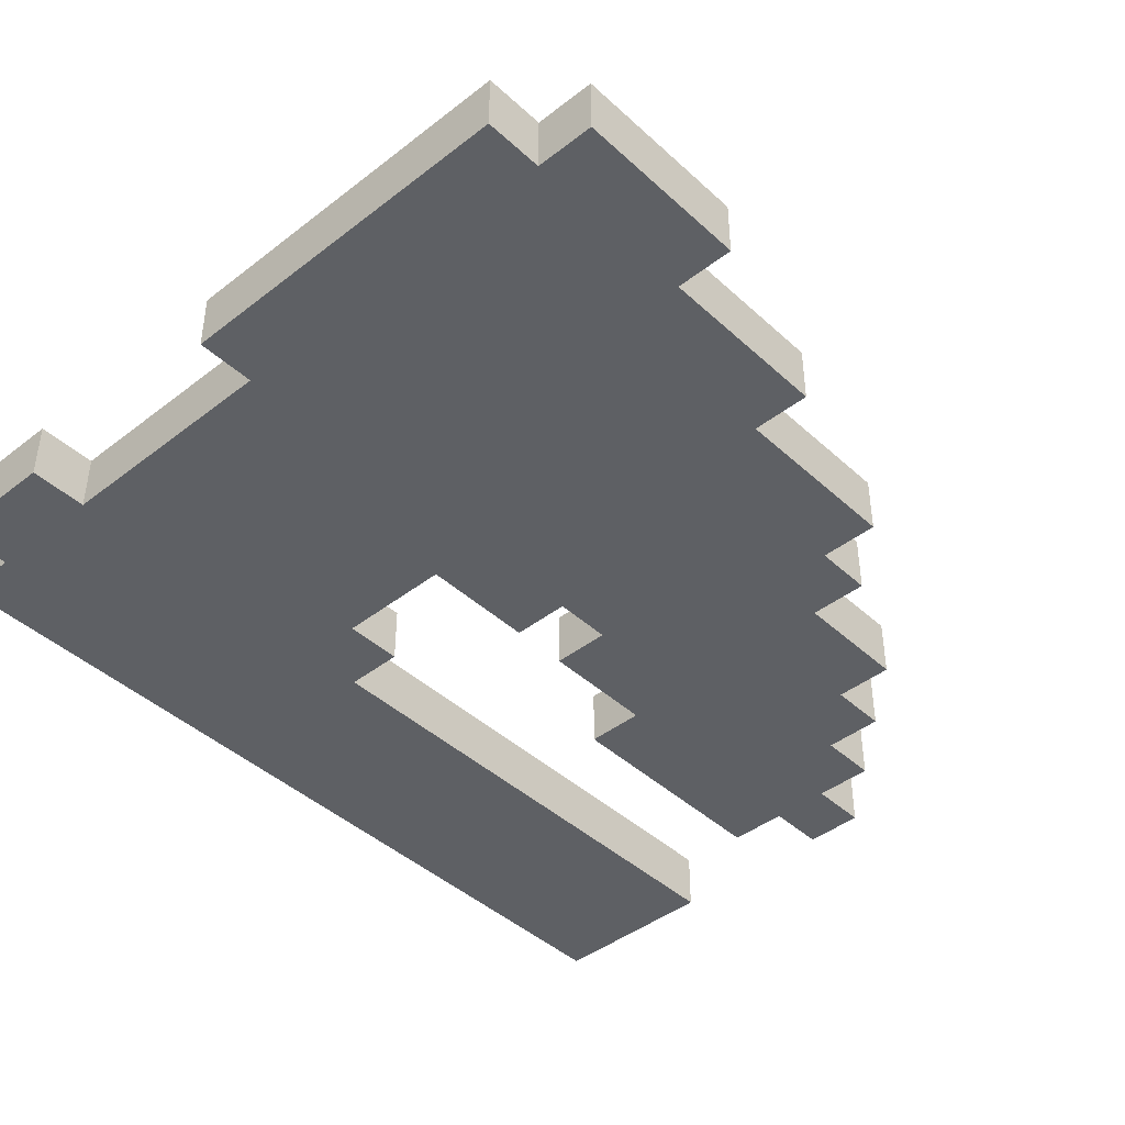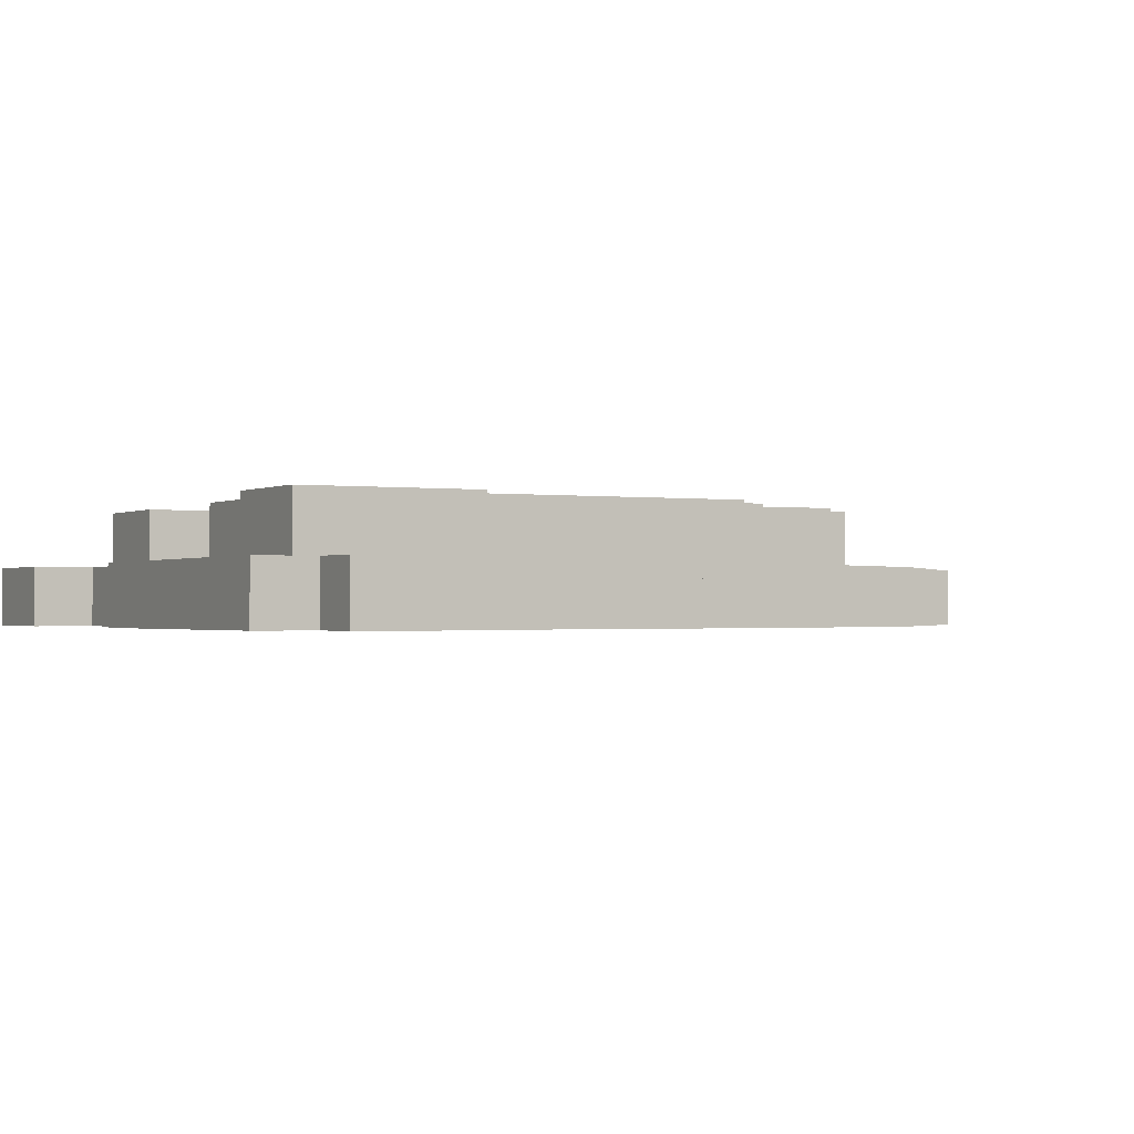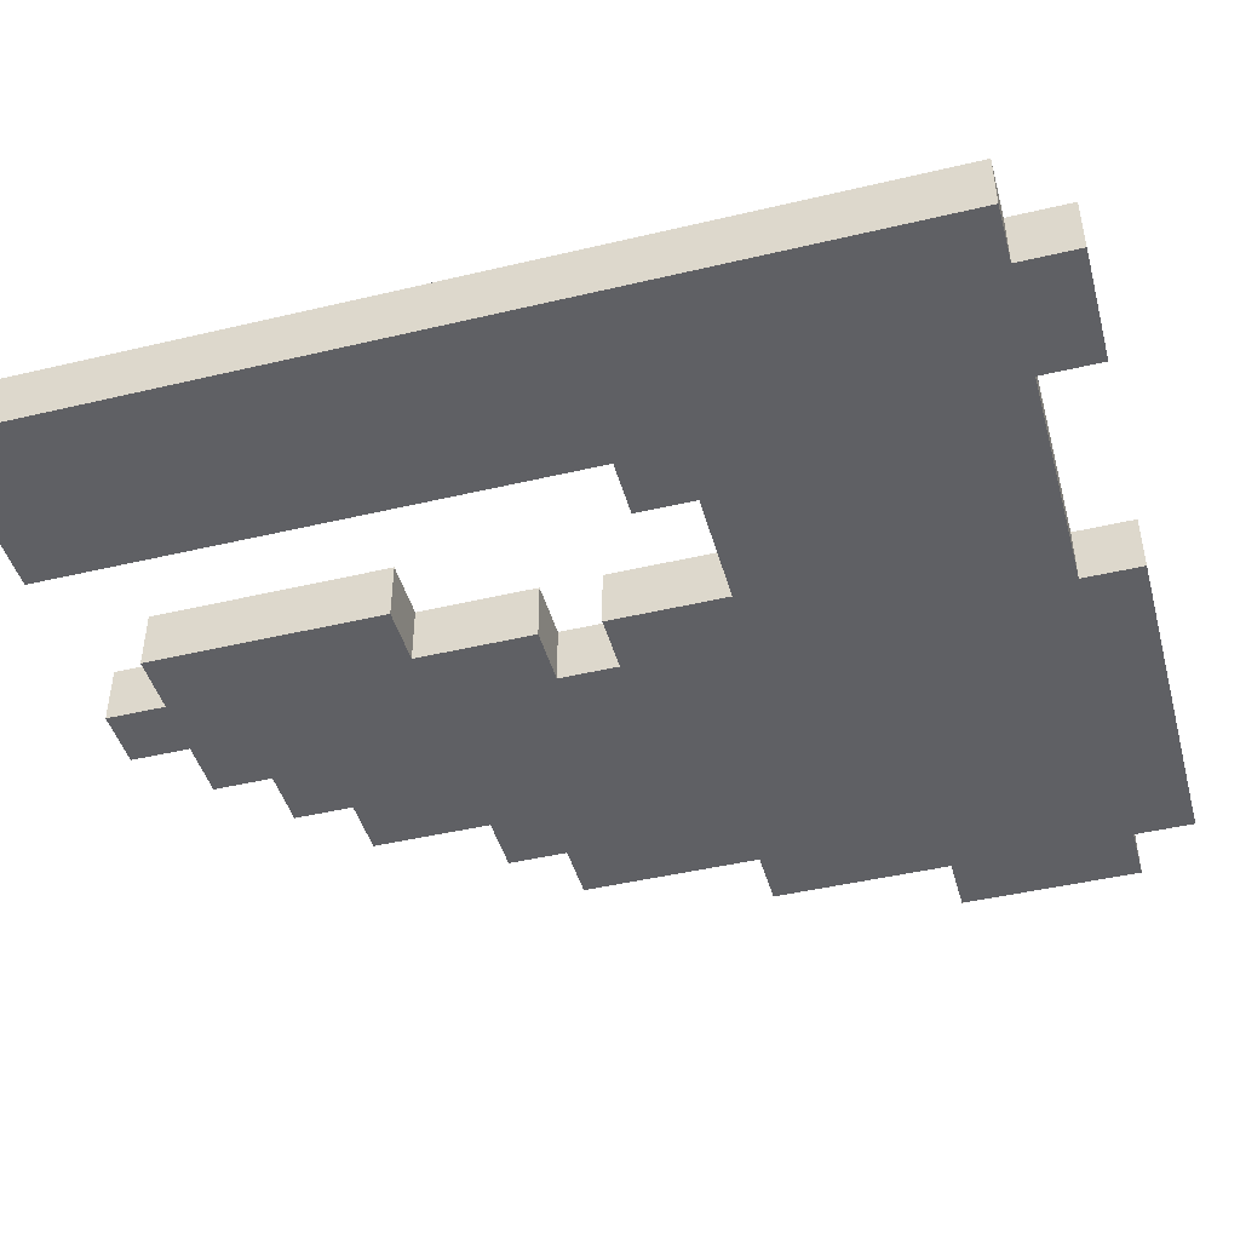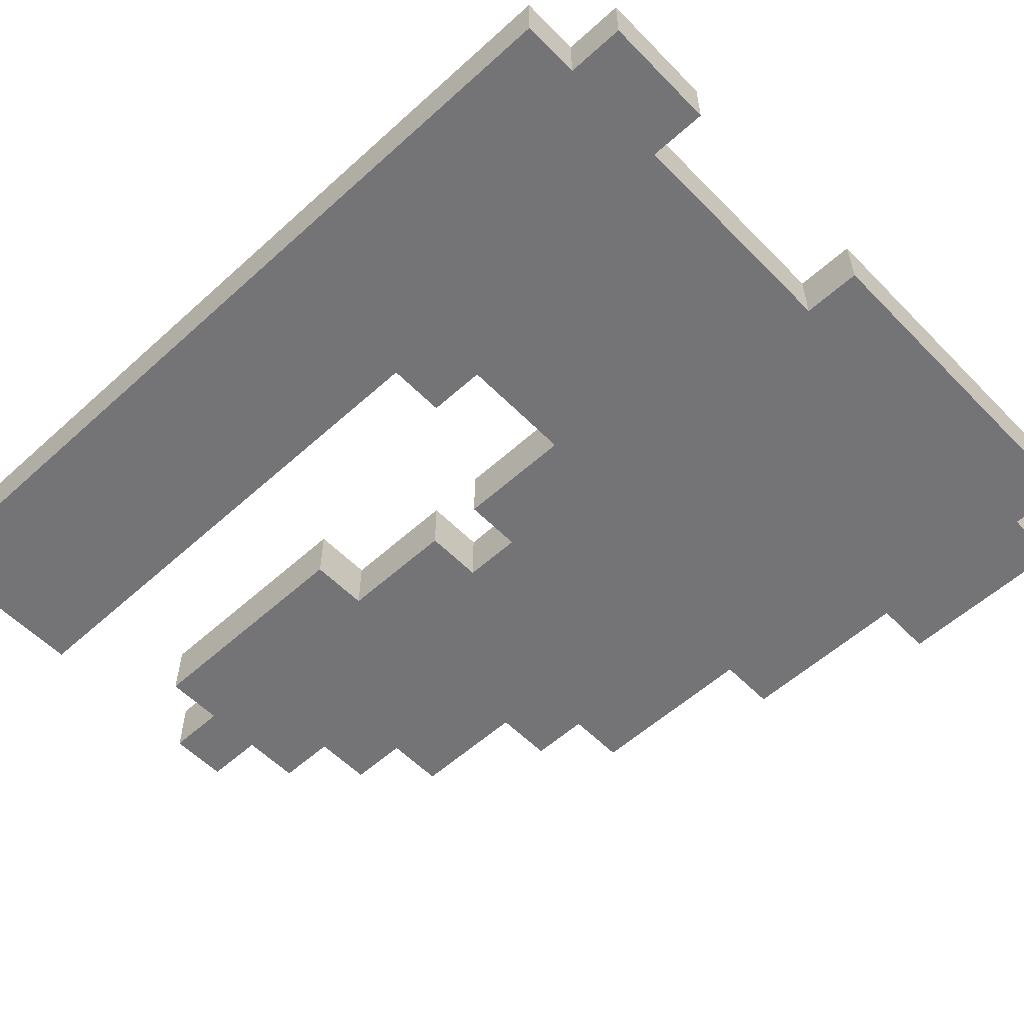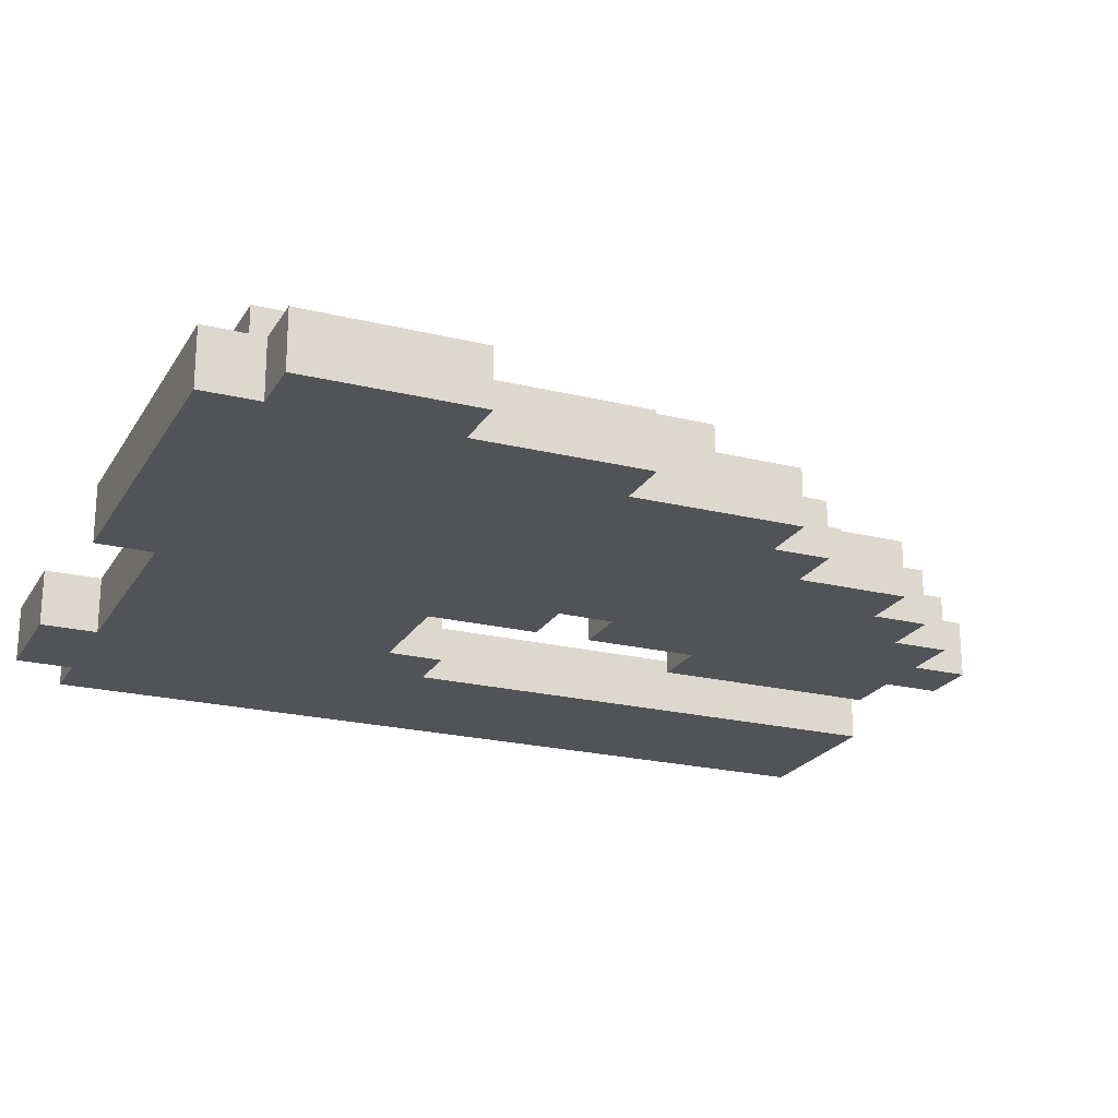
<metadata>
{"format":"obj","ext":"obj","renderer":"f3d","projection":"perspective","resolution":1024,"background":"white","views":[{"elev":-42.9,"azim":-137.3,"up":"+Z"},{"elev":-1.0,"azim":-118.4,"up":"+Z"},{"elev":-45.0,"azim":105.4,"up":"+Z"},{"elev":-56.3,"azim":133.4,"up":"+Z"},{"elev":-22.0,"azim":-113.2,"up":"+Z"}]}
</metadata>
<code>
g Tiny Axe
v -7 12 -0
v -7 12 -1
v -7 15 -0
v -7 15 -1
v -6 9 -0
v -6 9 -1
v -6 12 -0
v -6 12 -1
v -6 15 -0
v -6 15 -1
v -6 16 -0
v -6 16 -1
v -5 6 -0
v -5 6 -1
v -5 9 -0
v -5 9 -1
v -5 12 1
v -5 12 -0
v -5 15 1
v -5 15 -0
v -4 5 -0
v -4 5 -1
v -4 6 -0
v -4 6 -1
v -4 7 1
v -4 7 -0
v -4 9 -0
v -4 12 1
v -4 12 -0
v -3 3 -0
v -3 3 -1
v -3 5 -0
v -3 5 -1
v -3 6 1
v -3 6 -0
v -3 7 1
v -3 7 -0
v -2 2 -0
v -2 2 -1
v -2 3 -0
v -2 3 -1
v -2 4 1
v -2 4 -0
v -2 5 -0
v -2 6 1
v -2 6 -0
v -1 1 -0
v -1 1 -1
v -1 2 -0
v -1 2 -1
v -1 3 1
v -1 3 -0
v -1 4 1
v -1 4 -0
v 0 0 -0
v 0 0 -1
v 0 1 -0
v 0 1 -1
v 3 9 -0
v 3 9 -1
v 3 10 -0
v 3 10 -1
v 4 0 -0
v 4 0 -1
v 4 9 -0
v 4 9 -1
v 4 11 1
v 4 11 -0
v 4 13 1
v 4 13 -0
v 4 14 1
v 4 14 -0
v 4 15 -0
v 4 15 -1
v 4 16 -0
v 4 16 -1
v -3 14 1
v -3 14 -0
v -3 15 1
v -3 15 -0
v -1 5 1
v -1 5 -0
v -1 6 -0
v -1 7 -0
v -1 8 -0
v -1 9 1
v -1 9 -0
v 0 3 1
v 0 3 -0
v 0 4 -0
v 0 5 1
v 0 5 -0
v 0 7 -0
v 0 7 -1
v 0 8 -0
v 0 8 -1
v 0 9 1
v 0 9 -0
v 0 10 -0
v 0 11 1
v 0 11 -0
v 0 15 -0
v 0 15 -1
v 0 16 -0
v 0 16 -1
v 1 0 -0
v 1 0 -1
v 1 1 -0
v 1 1 -1
v 1 5 -0
v 1 5 -1
v 1 7 -0
v 1 7 -1
v 1 8 -0
v 1 8 -1
v 1 10 -0
v 1 10 -1
v 1 11 1
v 1 11 -0
v 1 14 1
v 1 14 -0
v 2 1 -0
v 2 1 -1
v 2 5 -0
v 2 5 -1
v 6 11 1
v 6 11 -0
v 6 13 1
v 6 13 -0
v 6 14 1
v 6 14 -0
v 6 15 -0
v 6 15 -1
v 6 16 -0
v 6 16 -1
v 7 0 -0
v 7 0 -1
v 7 15 -0
v 7 15 -1
v -5 12 1
v -5 15 1
v -4 7 1
v -4 12 1
v -3 6 1
v -3 7 1
v -3 14 1
v -3 15 1
v -2 4 1
v -2 6 1
v -1 3 1
v -1 4 1
v -1 5 1
v -1 9 1
v 0 3 1
v 0 5 1
v 0 9 1
v 0 11 1
v 1 11 1
v 1 14 1
v 4 11 1
v 4 13 1
v 4 14 1
v 6 11 1
v 6 13 1
v 6 14 1
v -7 12 -0
v -7 15 -0
v -6 9 -0
v -6 12 -0
v -6 15 -0
v -6 16 -0
v -5 6 -0
v -5 9 -0
v -5 12 -0
v -5 15 -0
v -4 5 -0
v -4 6 -0
v -4 7 -0
v -4 9 -0
v -4 12 -0
v -3 3 -0
v -3 5 -0
v -3 6 -0
v -3 7 -0
v -3 14 -0
v -3 15 -0
v -2 2 -0
v -2 3 -0
v -2 4 -0
v -2 5 -0
v -2 6 -0
v -1 1 -0
v -1 2 -0
v -1 3 -0
v -1 4 -0
v -1 5 -0
v -1 6 -0
v -1 7 -0
v -1 8 -0
v -1 9 -0
v 0 0 -0
v 0 1 -0
v 0 2 -0
v 0 3 -0
v 0 4 -0
v 0 5 -0
v 0 6 -0
v 0 7 -0
v 0 8 -0
v 0 9 -0
v 0 10 -0
v 0 11 -0
v 0 14 -0
v 0 15 -0
v 0 16 -0
v 1 0 -0
v 1 1 -0
v 1 2 -0
v 1 4 -0
v 1 5 -0
v 1 7 -0
v 1 8 -0
v 1 10 -0
v 1 11 -0
v 1 14 -0
v 2 1 -0
v 2 5 -0
v 2 13 -0
v 2 14 -0
v 3 9 -0
v 3 10 -0
v 4 0 -0
v 4 9 -0
v 4 11 -0
v 4 13 -0
v 4 14 -0
v 4 15 -0
v 4 16 -0
v 5 0 -0
v 5 1 -0
v 5 9 -0
v 6 0 -0
v 6 1 -0
v 6 11 -0
v 6 13 -0
v 6 14 -0
v 6 15 -0
v 6 16 -0
v 7 0 -0
v 7 15 -0
v -7 12 -1
v -7 15 -1
v -6 9 -1
v -6 12 -1
v -6 15 -1
v -6 16 -1
v -5 6 -1
v -5 9 -1
v -5 12 -1
v -5 15 -1
v -4 5 -1
v -4 6 -1
v -4 7 -1
v -4 9 -1
v -3 3 -1
v -3 5 -1
v -3 6 -1
v -3 7 -1
v -3 14 -1
v -3 15 -1
v -2 2 -1
v -2 3 -1
v -2 4 -1
v -2 5 -1
v -1 1 -1
v -1 2 -1
v -1 3 -1
v -1 4 -1
v -1 6 -1
v -1 7 -1
v -1 8 -1
v -1 9 -1
v 0 0 -1
v 0 1 -1
v 0 2 -1
v 0 3 -1
v 0 4 -1
v 0 5 -1
v 0 6 -1
v 0 7 -1
v 0 8 -1
v 0 9 -1
v 0 10 -1
v 0 11 -1
v 0 14 -1
v 0 15 -1
v 0 16 -1
v 1 0 -1
v 1 1 -1
v 1 2 -1
v 1 4 -1
v 1 5 -1
v 1 7 -1
v 1 8 -1
v 1 10 -1
v 1 11 -1
v 2 1 -1
v 2 5 -1
v 2 13 -1
v 2 14 -1
v 3 9 -1
v 3 10 -1
v 4 0 -1
v 4 9 -1
v 4 11 -1
v 4 14 -1
v 4 15 -1
v 4 16 -1
v 5 0 -1
v 5 1 -1
v 5 9 -1
v 6 0 -1
v 6 1 -1
v 6 11 -1
v 6 13 -1
v 6 14 -1
v 6 15 -1
v 6 16 -1
v 7 0 -1
v 7 15 -1
v 0 0 -0
v 1 0 -0
v 4 0 -0
v 5 0 -0
v 6 0 -0
v 7 0 -0
v 0 0 -1
v 1 0 -1
v 4 0 -1
v 5 0 -1
v 6 0 -1
v 7 0 -1
v -1 1 -0
v 0 1 -0
v 1 1 -0
v 2 1 -0
v -1 1 -1
v 0 1 -1
v 1 1 -1
v 2 1 -1
v -2 2 -0
v -1 2 -0
v -2 2 -1
v -1 2 -1
v -1 3 1
v 0 3 1
v -3 3 -0
v -2 3 -0
v -1 3 -0
v 0 3 -0
v -3 3 -1
v -2 3 -1
v -2 4 1
v -1 4 1
v -2 4 -0
v -1 4 -0
v -4 5 -0
v -3 5 -0
v -4 5 -1
v -3 5 -1
v -3 6 1
v -2 6 1
v -5 6 -0
v -4 6 -0
v -3 6 -0
v -2 6 -0
v -5 6 -1
v -4 6 -1
v -4 7 1
v -3 7 1
v -4 7 -0
v -3 7 -0
v 0 8 -0
v 1 8 -0
v 0 8 -1
v 1 8 -1
v -1 9 1
v 0 9 1
v -6 9 -0
v -5 9 -0
v -1 9 -0
v 0 9 -0
v 3 9 -0
v 4 9 -0
v -6 9 -1
v -5 9 -1
v 3 9 -1
v 4 9 -1
v 1 10 -0
v 3 10 -0
v 1 10 -1
v 3 10 -1
v 0 11 1
v 1 11 1
v 4 11 1
v 6 11 1
v 0 11 -0
v 1 11 -0
v 4 11 -0
v 6 11 -0
v -5 12 1
v -4 12 1
v -7 12 -0
v -6 12 -0
v -5 12 -0
v -4 12 -0
v -7 12 -1
v -6 12 -1
v -1 5 1
v 0 5 1
v -1 5 -0
v 0 5 -0
v 1 5 -0
v 2 5 -0
v 1 5 -1
v 2 5 -1
v 0 7 -0
v 1 7 -0
v 0 7 -1
v 1 7 -1
v -3 14 1
v 1 14 1
v 4 14 1
v 6 14 1
v -3 14 -0
v 0 14 -0
v 1 14 -0
v 4 14 -0
v 6 14 -0
v -5 15 1
v -3 15 1
v -7 15 -0
v -6 15 -0
v -5 15 -0
v -3 15 -0
v 0 15 -0
v 4 15 -0
v 6 15 -0
v 7 15 -0
v -7 15 -1
v -6 15 -1
v 0 15 -1
v 4 15 -1
v 6 15 -1
v 7 15 -1
v -6 16 -0
v 0 16 -0
v 4 16 -0
v 6 16 -0
v -6 16 -1
v 0 16 -1
v 4 16 -1
v 6 16 -1
f 3 2 1
f 4 2 3
f 7 6 5
f 8 6 7
f 11 10 9
f 12 10 11
f 15 14 13
f 16 14 15
f 19 18 17
f 20 18 19
f 23 22 21
f 24 22 23
f 27 26 25
f 28 27 25
f 29 27 28
f 32 31 30
f 33 31 32
f 36 35 34
f 37 35 36
f 40 39 38
f 41 39 40
f 44 43 42
f 45 44 42
f 46 44 45
f 49 48 47
f 50 48 49
f 53 52 51
f 54 52 53
f 57 56 55
f 58 56 57
f 61 60 59
f 62 60 61
f 65 64 63
f 66 64 65
f 69 68 67
f 70 68 69
f 71 70 69
f 72 70 71
f 75 74 73
f 76 74 75
f 77 78 79
f 79 78 80
f 81 82 83
f 81 83 84
f 81 84 85
f 81 85 86
f 86 85 87
f 88 89 90
f 88 90 91
f 91 90 92
f 93 94 95
f 95 94 96
f 97 98 99
f 97 99 100
f 100 99 101
f 102 103 104
f 104 103 105
f 106 107 108
f 108 107 109
f 110 111 112
f 112 111 113
f 114 115 116
f 116 115 117
f 118 119 120
f 120 119 121
f 122 123 124
f 124 123 125
f 126 127 128
f 128 127 129
f 128 129 130
f 130 129 131
f 132 133 134
f 134 133 135
f 136 137 138
f 138 137 139
f 143 141 140
f 145 143 142
f 146 141 143
f 146 143 145
f 147 141 146
f 149 145 144
f 149 146 145
f 151 149 148
f 152 149 151
f 153 146 149
f 153 149 152
f 154 152 151
f 154 151 150
f 155 152 154
f 156 146 153
f 157 146 156
f 158 146 157
f 159 146 158
f 163 161 160
f 164 162 161
f 164 161 163
f 165 162 164
f 169 167 166
f 170 167 169
f 173 169 168
f 174 170 169
f 174 169 173
f 175 171 170
f 175 170 174
f 177 173 172
f 178 173 177
f 179 174 173
f 179 173 178
f 180 174 179
f 182 177 176
f 183 178 177
f 183 177 182
f 184 178 183
f 186 171 175
f 188 182 181
f 189 182 188
f 190 183 182
f 190 182 189
f 191 183 190
f 193 188 187
f 194 189 188
f 194 188 193
f 195 189 194
f 202 193 192
f 203 194 193
f 203 193 202
f 204 194 203
f 206 197 196
f 207 198 197
f 207 197 206
f 208 199 198
f 208 198 207
f 209 200 199
f 209 199 208
f 210 200 209
f 213 186 185
f 214 171 186
f 214 186 213
f 215 171 214
f 216 202 201
f 217 203 202
f 217 202 216
f 218 205 204
f 218 203 217
f 218 204 203
f 219 206 205
f 219 205 218
f 220 207 206
f 220 206 219
f 220 208 207
f 221 208 220
f 222 210 209
f 222 211 210
f 223 212 211
f 223 211 222
f 224 212 223
f 225 214 213
f 226 219 218
f 226 218 217
f 226 220 219
f 227 220 226
f 228 225 224
f 229 214 225
f 229 225 228
f 231 224 223
f 233 231 230
f 234 228 224
f 234 224 231
f 234 231 233
f 235 229 228
f 235 228 234
f 236 214 229
f 236 229 235
f 237 214 236
f 239 233 232
f 240 233 239
f 241 234 233
f 241 233 240
f 242 240 239
f 243 241 240
f 243 240 242
f 244 234 241
f 244 241 243
f 246 237 236
f 247 238 237
f 247 237 246
f 248 238 247
f 249 246 245
f 249 245 244
f 249 247 246
f 249 243 242
f 249 244 243
f 250 247 249
f 251 252 254
f 254 252 255
f 253 254 258
f 254 255 259
f 258 254 259
f 255 256 260
f 259 255 260
f 257 258 262
f 262 258 263
f 258 259 264
f 263 258 264
f 259 260 264
f 261 262 266
f 262 263 267
f 266 262 267
f 263 264 268
f 267 263 268
f 264 260 269
f 268 264 269
f 260 256 270
f 269 260 270
f 265 266 272
f 272 266 273
f 268 269 274
f 273 266 274
f 267 268 274
f 266 267 274
f 271 272 276
f 272 273 277
f 276 272 277
f 273 274 278
f 277 273 278
f 274 269 279
f 278 274 279
f 279 269 280
f 280 269 281
f 281 269 282
f 275 276 284
f 276 277 285
f 284 276 285
f 277 278 286
f 285 277 286
f 278 279 286
f 286 279 287
f 287 279 288
f 279 280 289
f 288 279 289
f 280 281 290
f 289 280 290
f 281 282 291
f 290 281 291
f 282 269 292
f 291 282 292
f 292 269 293
f 293 269 294
f 269 270 295
f 294 269 295
f 270 256 296
f 295 270 296
f 296 256 297
f 283 284 298
f 284 285 299
f 298 284 299
f 285 286 300
f 299 285 300
f 286 287 300
f 287 288 301
f 300 287 301
f 288 289 302
f 301 288 302
f 289 290 302
f 302 290 303
f 291 292 304
f 292 293 304
f 293 294 305
f 304 293 305
f 294 295 306
f 305 294 306
f 299 300 307
f 300 301 307
f 301 302 307
f 307 302 308
f 306 295 309
f 295 296 310
f 309 295 310
f 305 306 312
f 311 312 314
f 306 309 315
f 312 306 315
f 314 312 315
f 310 296 316
f 309 310 316
f 316 296 317
f 313 314 319
f 319 314 320
f 314 315 321
f 320 314 321
f 319 320 322
f 320 321 323
f 322 320 323
f 315 309 324
f 323 321 324
f 321 315 324
f 309 316 325
f 324 309 325
f 316 317 326
f 325 316 326
f 317 318 327
f 326 317 327
f 327 318 328
f 322 323 329
f 325 326 329
f 326 327 329
f 323 324 329
f 324 325 329
f 329 327 330
f 337 332 331
f 338 332 337
f 339 334 333
f 340 335 334
f 340 334 339
f 341 336 335
f 341 335 340
f 342 336 341
f 347 344 343
f 348 344 347
f 349 346 345
f 350 346 349
f 353 352 351
f 354 352 353
f 359 356 355
f 360 356 359
f 361 358 357
f 362 358 361
f 365 364 363
f 366 364 365
f 369 368 367
f 370 368 369
f 375 372 371
f 376 372 375
f 377 374 373
f 378 374 377
f 381 380 379
f 382 380 381
f 385 384 383
f 386 384 385
f 391 388 387
f 392 388 391
f 395 390 389
f 396 390 395
f 397 394 393
f 398 394 397
f 401 400 399
f 402 400 401
f 407 404 403
f 408 404 407
f 409 406 405
f 410 406 409
f 415 412 411
f 416 412 415
f 417 414 413
f 418 414 417
f 419 420 421
f 421 420 422
f 423 424 425
f 425 424 426
f 427 428 429
f 429 428 430
f 431 432 435
f 435 432 436
f 436 432 437
f 433 434 438
f 438 434 439
f 440 441 444
f 444 441 445
f 442 443 450
f 450 443 451
f 446 447 452
f 452 447 453
f 448 449 454
f 454 449 455
f 456 457 460
f 460 457 461
f 458 459 462
f 462 459 463

</code>
